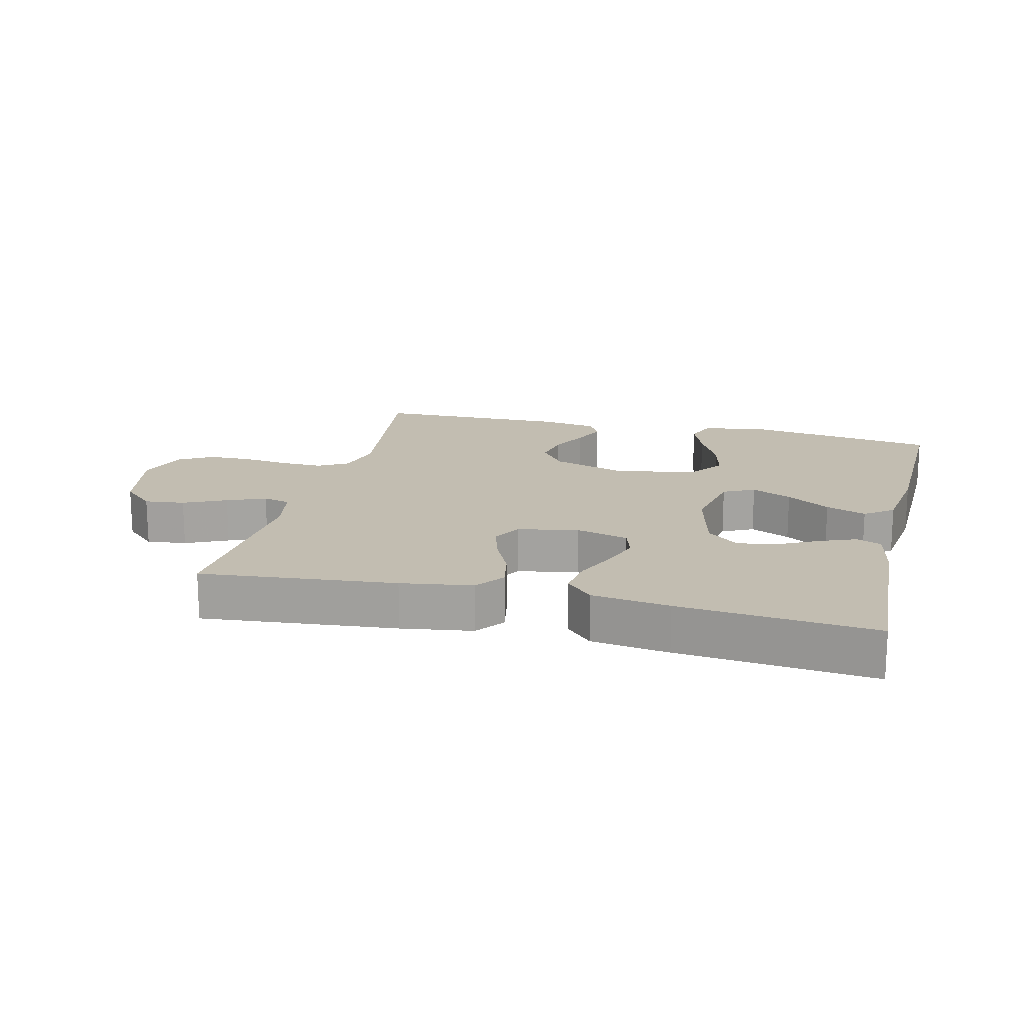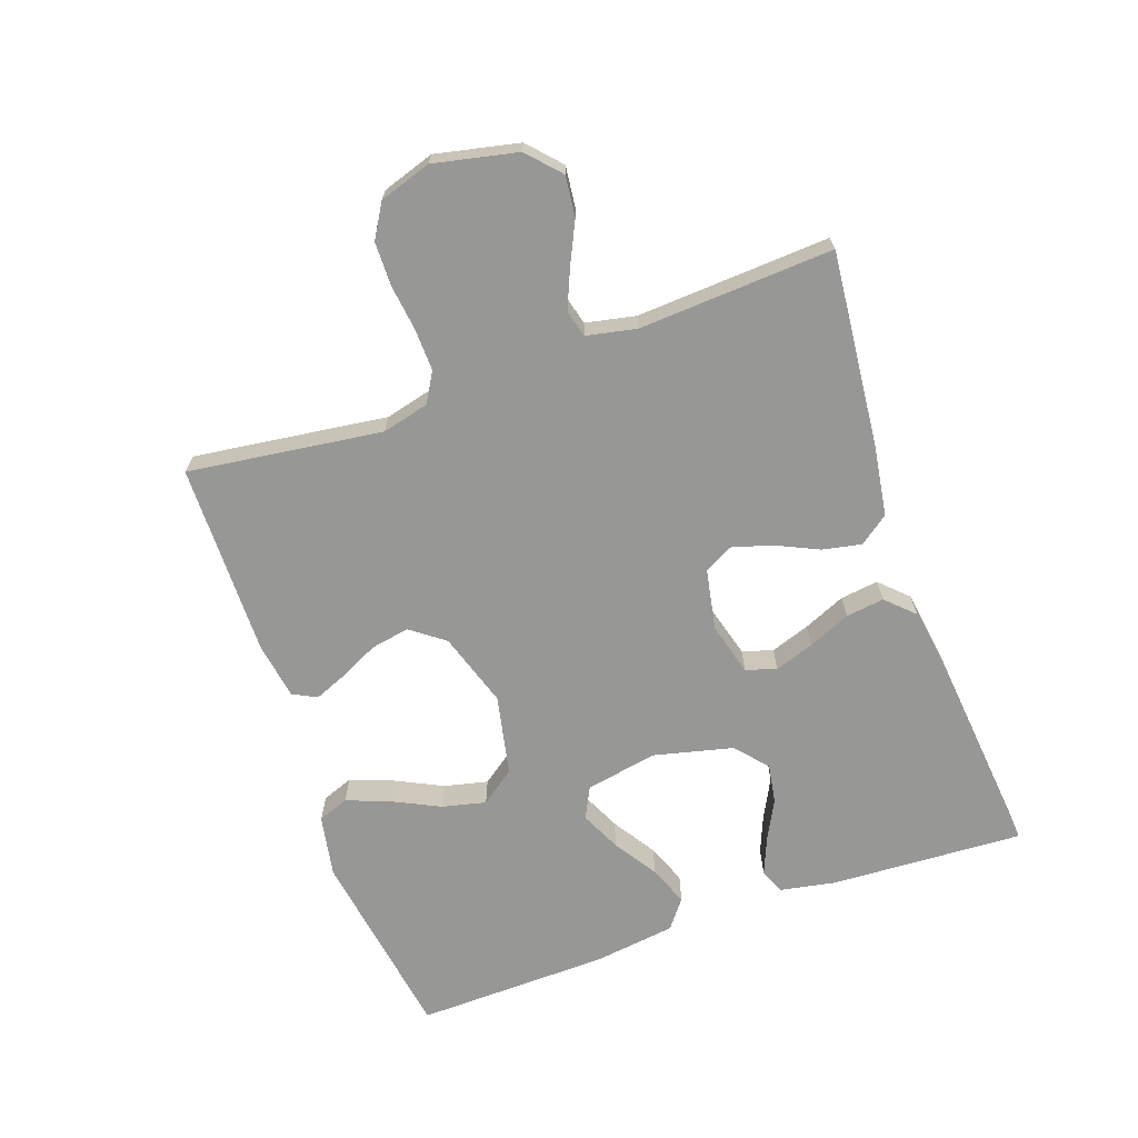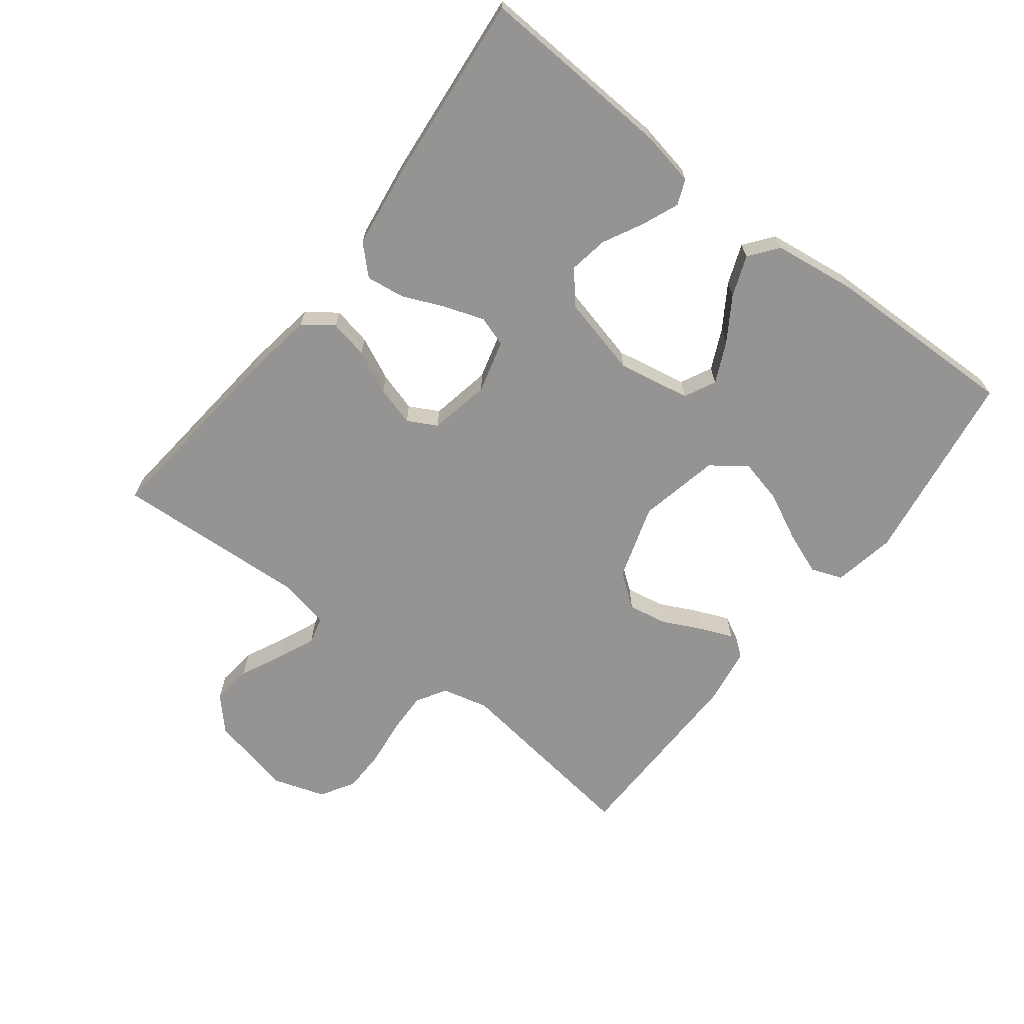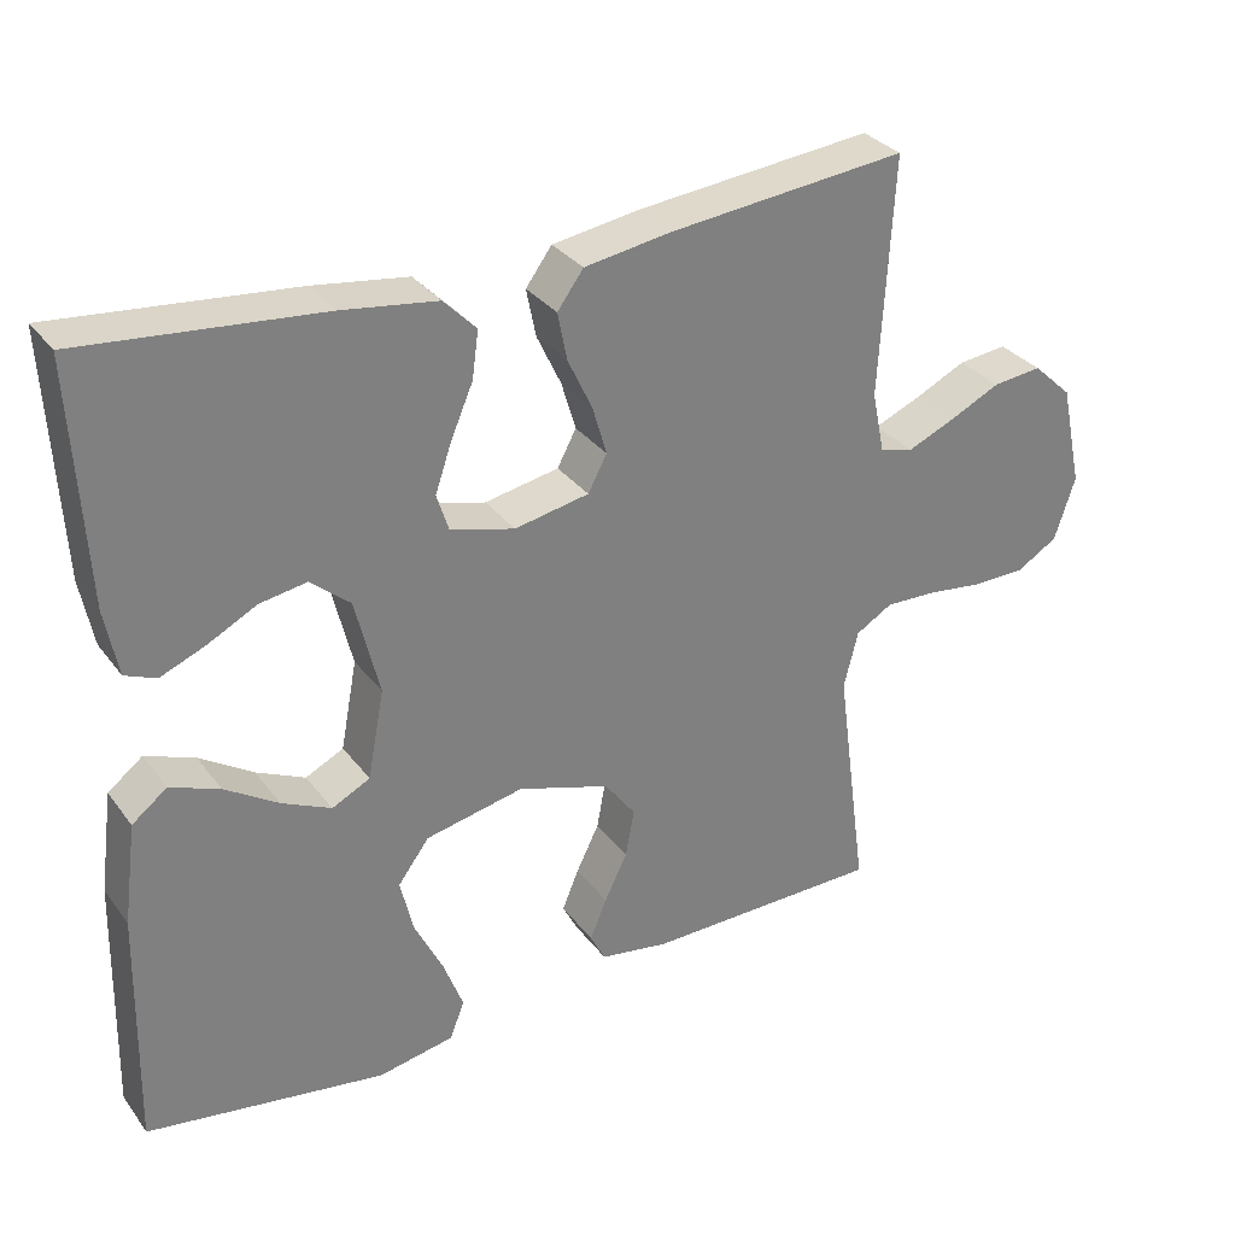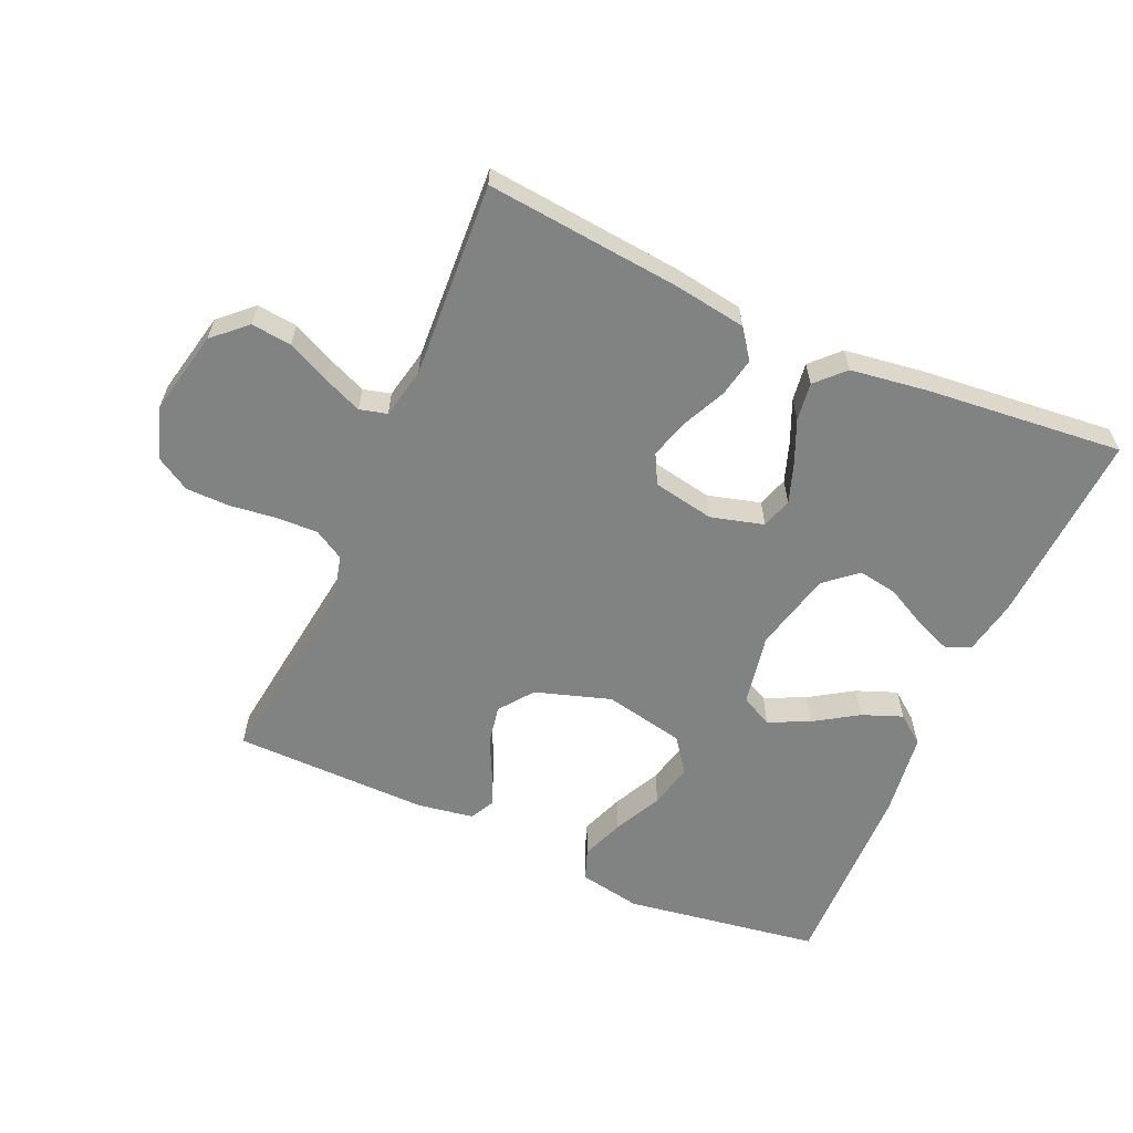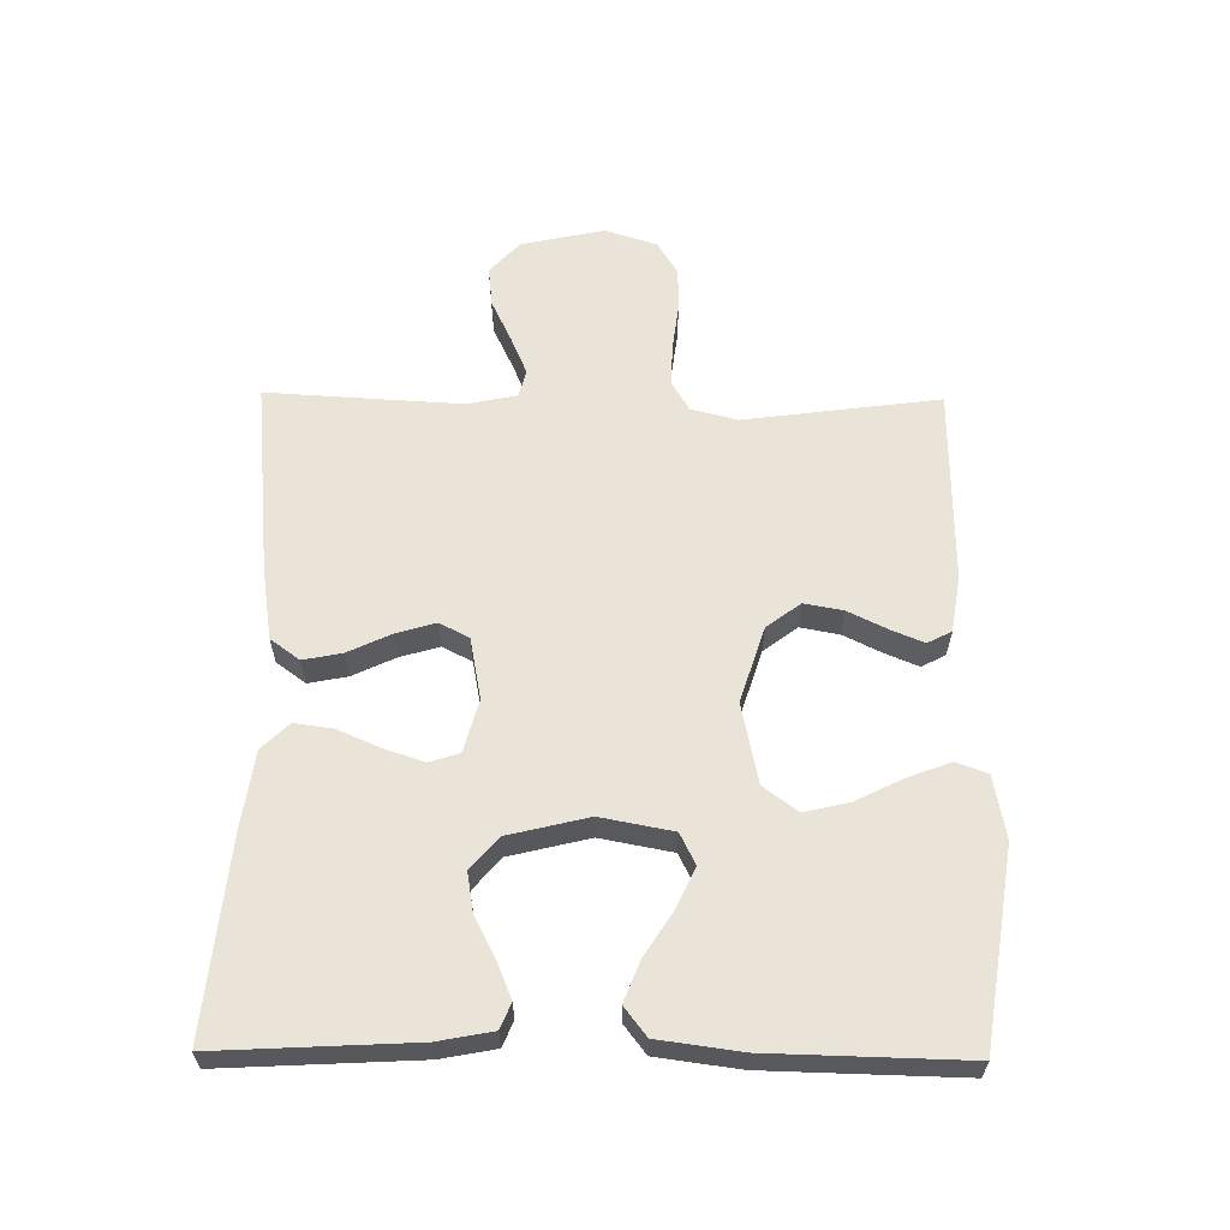
<metadata>
{"format":"obj","ext":"obj","renderer":"f3d","projection":"perspective","resolution":1024,"background":"white","views":[{"elev":17.0,"azim":13.9,"up":"+Y"},{"elev":-68.1,"azim":-70.5,"up":"+Y"},{"elev":-67.1,"azim":52.3,"up":"+Y"},{"elev":31.4,"azim":149.6,"up":"+Z"},{"elev":-60.6,"azim":-23.8,"up":"+Y"},{"elev":61.0,"azim":90.7,"up":"+Y"}]}
</metadata>
<code>
v 0.5 0.07 -0.5
v 0.2 0.07 -0.546
v 0.104 0.07 -0.528
v 0.086 0.07 -0.48
v 0.111 0.07 -0.414
v 0.147 0.07 -0.341
v 0.163 0.07 -0.273
v 0.124 0.07 -0.22
v 0 0.07 -0.194
v -0.116 0.07 -0.231
v -0.155 0.07 -0.283
v -0.144 0.07 -0.343
v -0.115 0.07 -0.402
v -0.094 0.07 -0.453
v -0.113 0.07 -0.49
v -0.2 0.07 -0.504
v -0.5 0.07 -0.5
v -0.46 0.07 -0.2
v -0.478 0.07 -0.128
v -0.524 0.07 -0.101
v -0.589 0.07 -0.103
v -0.66 0.07 -0.112
v -0.727 0.07 -0.111
v -0.779 0.07 -0.08
v -0.805 0.07 0
v -0.777 0.07 0.129
v -0.727 0.07 0.175
v -0.665 0.07 0.168
v -0.6 0.07 0.137
v -0.541 0.07 0.112
v -0.499 0.07 0.123
v -0.483 0.07 0.2
v -0.5 0.07 0.5
v -0.2 0.07 0.47
v -0.09 0.07 0.453
v -0.057 0.07 0.408
v -0.069 0.07 0.348
v -0.1 0.07 0.282
v -0.118 0.07 0.221
v -0.094 0.07 0.176
v 0 0.07 0.158
v 0.081 0.07 0.18
v 0.096 0.07 0.227
v 0.075 0.07 0.288
v 0.047 0.07 0.353
v 0.039 0.07 0.412
v 0.08 0.07 0.454
v 0.2 0.07 0.471
v 0.5 0.07 0.5
v 0.484 0.07 0.2
v 0.468 0.07 0.116
v 0.429 0.07 0.1
v 0.373 0.07 0.123
v 0.311 0.07 0.155
v 0.251 0.07 0.165
v 0.202 0.07 0.123
v 0.172 0.07 0
v 0.193 0.07 -0.111
v 0.241 0.07 -0.135
v 0.303 0.07 -0.106
v 0.37 0.07 -0.063
v 0.432 0.07 -0.039
v 0.476 0.07 -0.073
v 0.493 0.07 -0.2
v 0.5 0 -0.5
v 0.2 0 -0.546
v 0.104 0 -0.528
v 0.086 0 -0.48
v 0.111 0 -0.414
v 0.147 0 -0.341
v 0.163 0 -0.273
v 0.124 0 -0.22
v 0 0 -0.194
v -0.116 0 -0.231
v -0.155 0 -0.283
v -0.144 0 -0.343
v -0.115 0 -0.402
v -0.094 0 -0.453
v -0.113 0 -0.49
v -0.2 0 -0.504
v -0.5 0 -0.5
v -0.46 0 -0.2
v -0.478 0 -0.128
v -0.524 0 -0.101
v -0.589 0 -0.103
v -0.66 0 -0.112
v -0.727 0 -0.111
v -0.779 0 -0.08
v -0.805 0 0
v -0.777 0 0.129
v -0.727 0 0.175
v -0.665 0 0.168
v -0.6 0 0.137
v -0.541 0 0.112
v -0.499 0 0.123
v -0.483 0 0.2
v -0.5 0 0.5
v -0.2 0 0.47
v -0.09 0 0.453
v -0.057 0 0.408
v -0.069 0 0.348
v -0.1 0 0.282
v -0.118 0 0.221
v -0.094 0 0.176
v 0 0 0.158
v 0.081 0 0.18
v 0.096 0 0.227
v 0.075 0 0.288
v 0.047 0 0.353
v 0.039 0 0.412
v 0.08 0 0.454
v 0.2 0 0.471
v 0.5 0 0.5
v 0.484 0 0.2
v 0.468 0 0.116
v 0.429 0 0.1
v 0.373 0 0.123
v 0.311 0 0.155
v 0.251 0 0.165
v 0.202 0 0.123
v 0.172 0 0
v 0.193 0 -0.111
v 0.241 0 -0.135
v 0.303 0 -0.106
v 0.37 0 -0.063
v 0.432 0 -0.039
v 0.476 0 -0.073
v 0.493 0 -0.2
f 60 61 62 63
f 59 60 63 64
f 51 52 53 54
f 49 50 51 54
f 49 54 55
f 48 49 55 56
f 44 45 46 47
f 43 44 47 48
f 42 43 48 56
f 35 36 37 38
f 35 38 39
f 32 33 34 35
f 31 32 35 39
f 30 31 39 40
f 26 27 28 29
f 26 29 30
f 25 26 30
f 21 22 23 24
f 20 21 24 25
f 15 16 17 18
f 15 18 19
f 12 13 14 15
f 12 15 19
f 11 12 19
f 10 11 19 20
f 3 4 5 6
f 3 6 7
f 2 3 7
f 59 64 1 2
f 58 59 2 7
f 57 58 7 8
f 41 42 56 57
f 41 57 8 9
f 25 30 40 41
f 20 25 41
f 9 10 20 41
f 127 126 125 124
f 128 127 124 123
f 118 117 116 115
f 118 115 114 113
f 119 118 113
f 120 119 113 112
f 111 110 109 108
f 112 111 108 107
f 120 112 107 106
f 102 101 100 99
f 103 102 99
f 99 98 97 96
f 103 99 96 95
f 104 103 95 94
f 93 92 91 90
f 94 93 90
f 94 90 89
f 88 87 86 85
f 89 88 85 84
f 82 81 80 79
f 83 82 79
f 79 78 77 76
f 83 79 76
f 83 76 75
f 84 83 75 74
f 70 69 68 67
f 71 70 67
f 71 67 66
f 66 65 128 123
f 71 66 123 122
f 72 71 122 121
f 121 120 106 105
f 73 72 121 105
f 105 104 94 89
f 105 89 84
f 105 84 74 73
f 1 65 66 2
f 2 66 67 3
f 3 67 68 4
f 4 68 69 5
f 5 69 70 6
f 6 70 71 7
f 7 71 72 8
f 8 72 73 9
f 9 73 74 10
f 10 74 75 11
f 11 75 76 12
f 12 76 77 13
f 13 77 78 14
f 14 78 79 15
f 15 79 80 16
f 16 80 81 17
f 17 81 82 18
f 18 82 83 19
f 19 83 84 20
f 20 84 85 21
f 21 85 86 22
f 22 86 87 23
f 23 87 88 24
f 24 88 89 25
f 25 89 90 26
f 26 90 91 27
f 27 91 92 28
f 28 92 93 29
f 29 93 94 30
f 30 94 95 31
f 31 95 96 32
f 32 96 97 33
f 33 97 98 34
f 34 98 99 35
f 35 99 100 36
f 36 100 101 37
f 37 101 102 38
f 38 102 103 39
f 39 103 104 40
f 40 104 105 41
f 41 105 106 42
f 42 106 107 43
f 43 107 108 44
f 44 108 109 45
f 45 109 110 46
f 46 110 111 47
f 47 111 112 48
f 48 112 113 49
f 49 113 114 50
f 50 114 115 51
f 51 115 116 52
f 52 116 117 53
f 53 117 118 54
f 54 118 119 55
f 55 119 120 56
f 56 120 121 57
f 57 121 122 58
f 58 122 123 59
f 59 123 124 60
f 60 124 125 61
f 61 125 126 62
f 62 126 127 63
f 63 127 128 64
f 64 128 65 1

</code>
